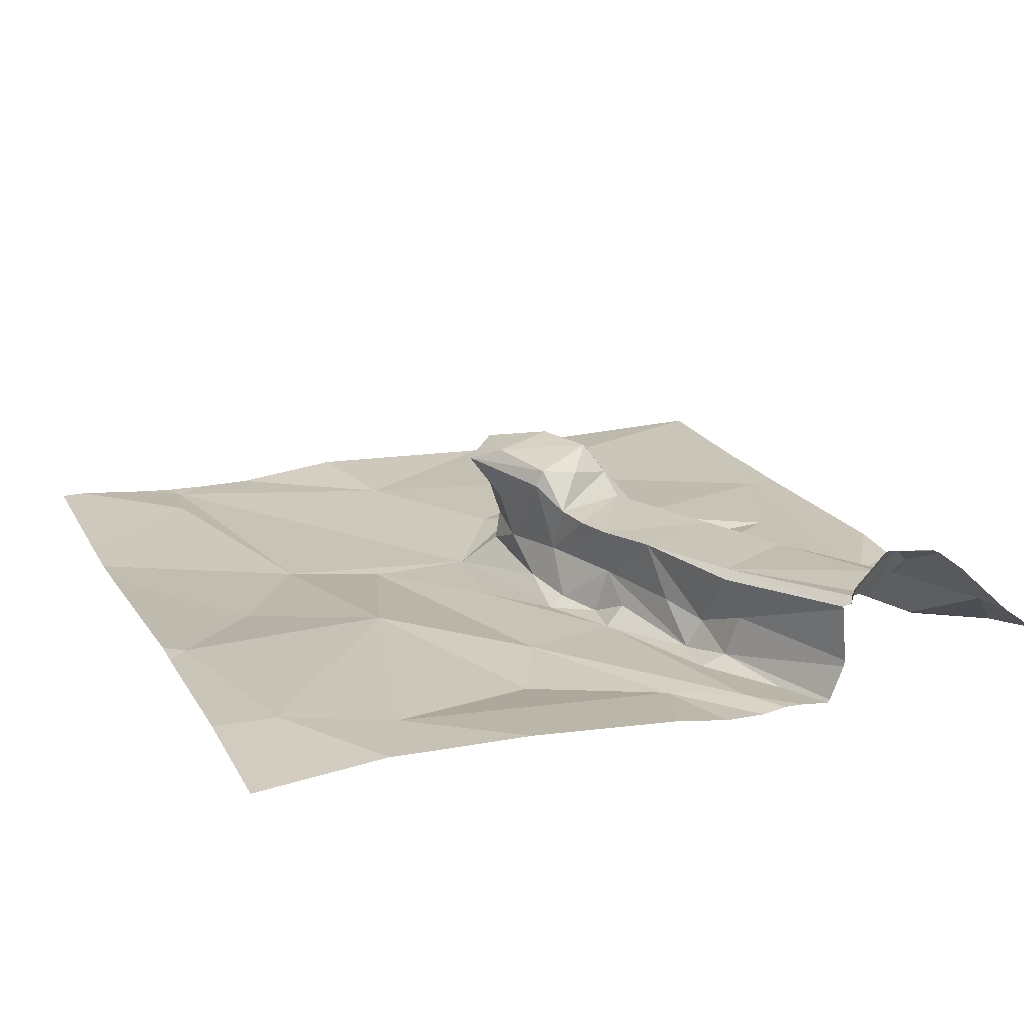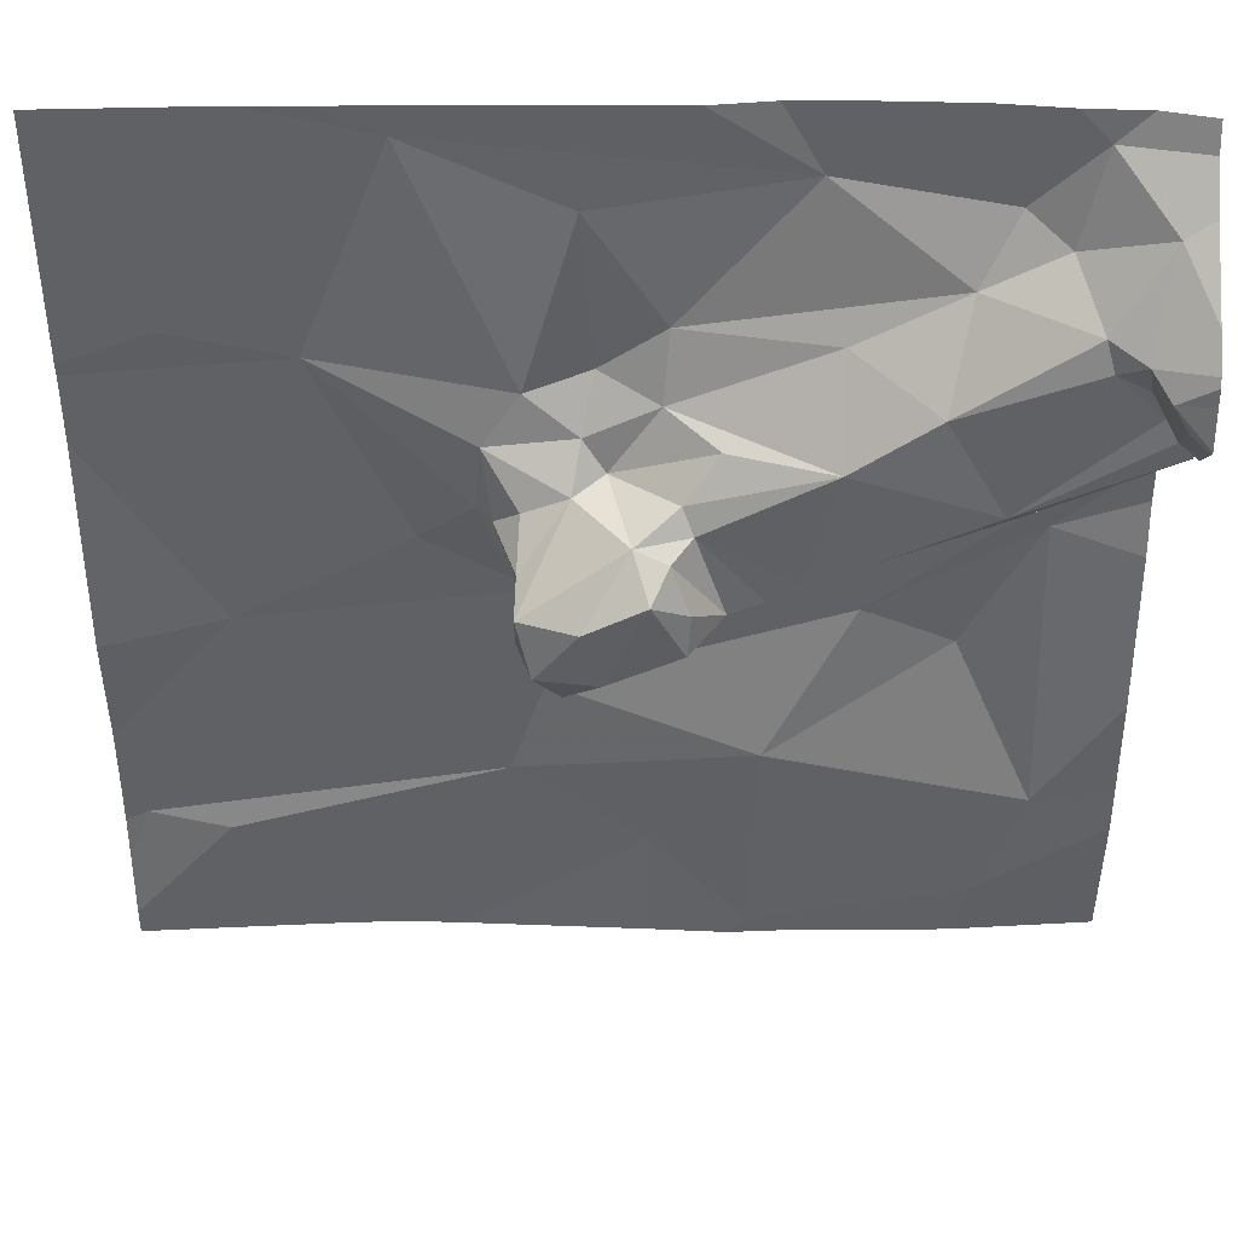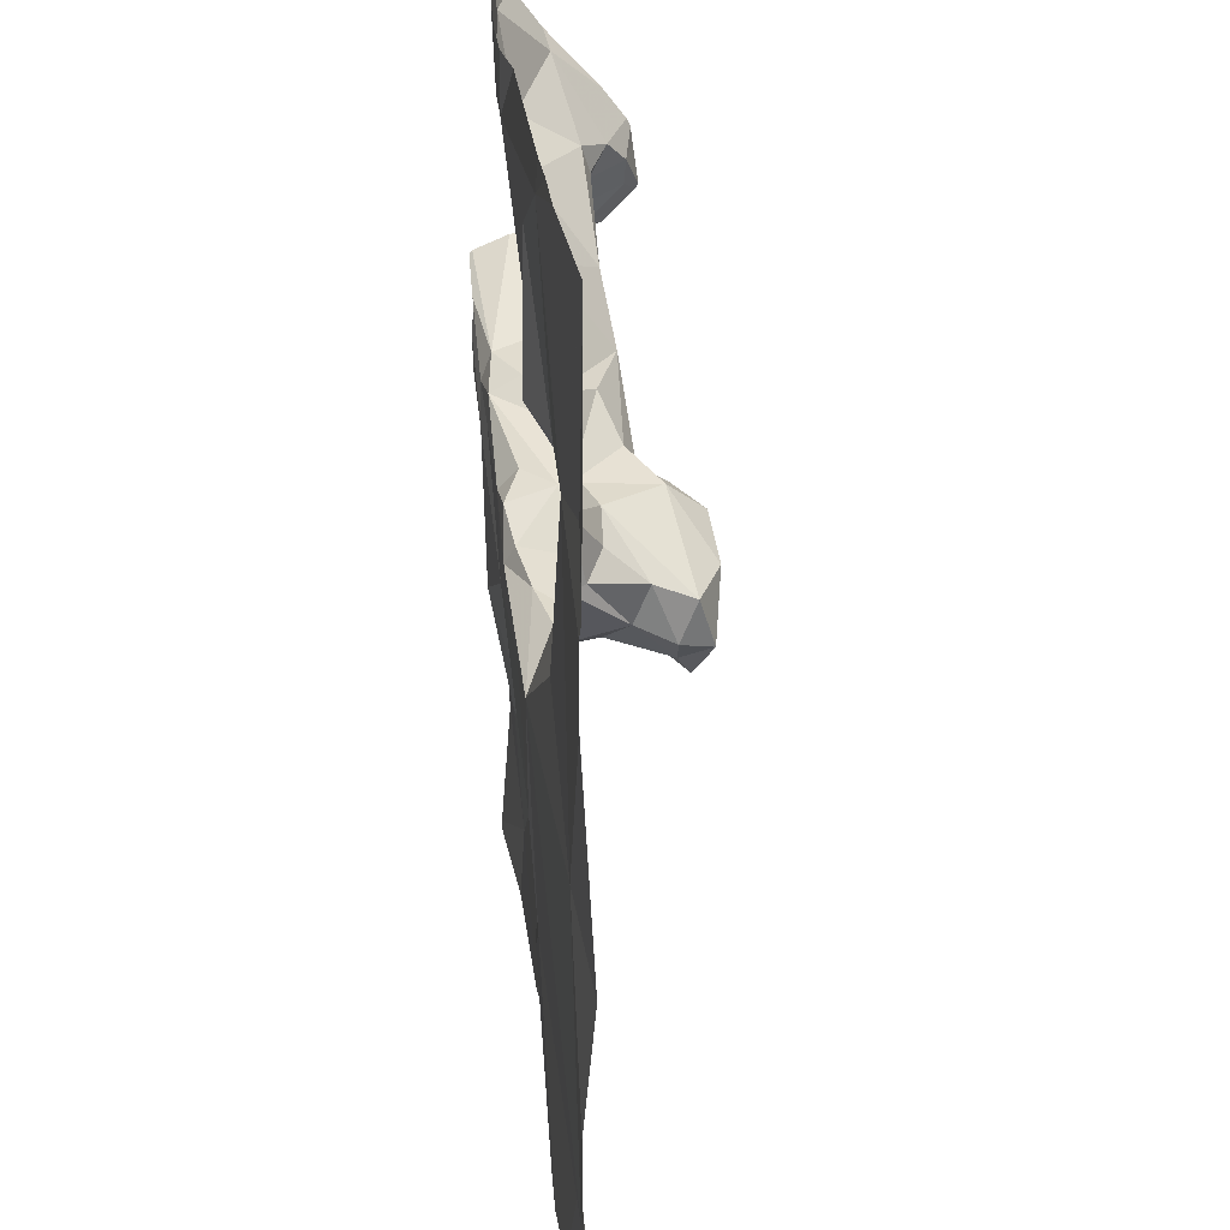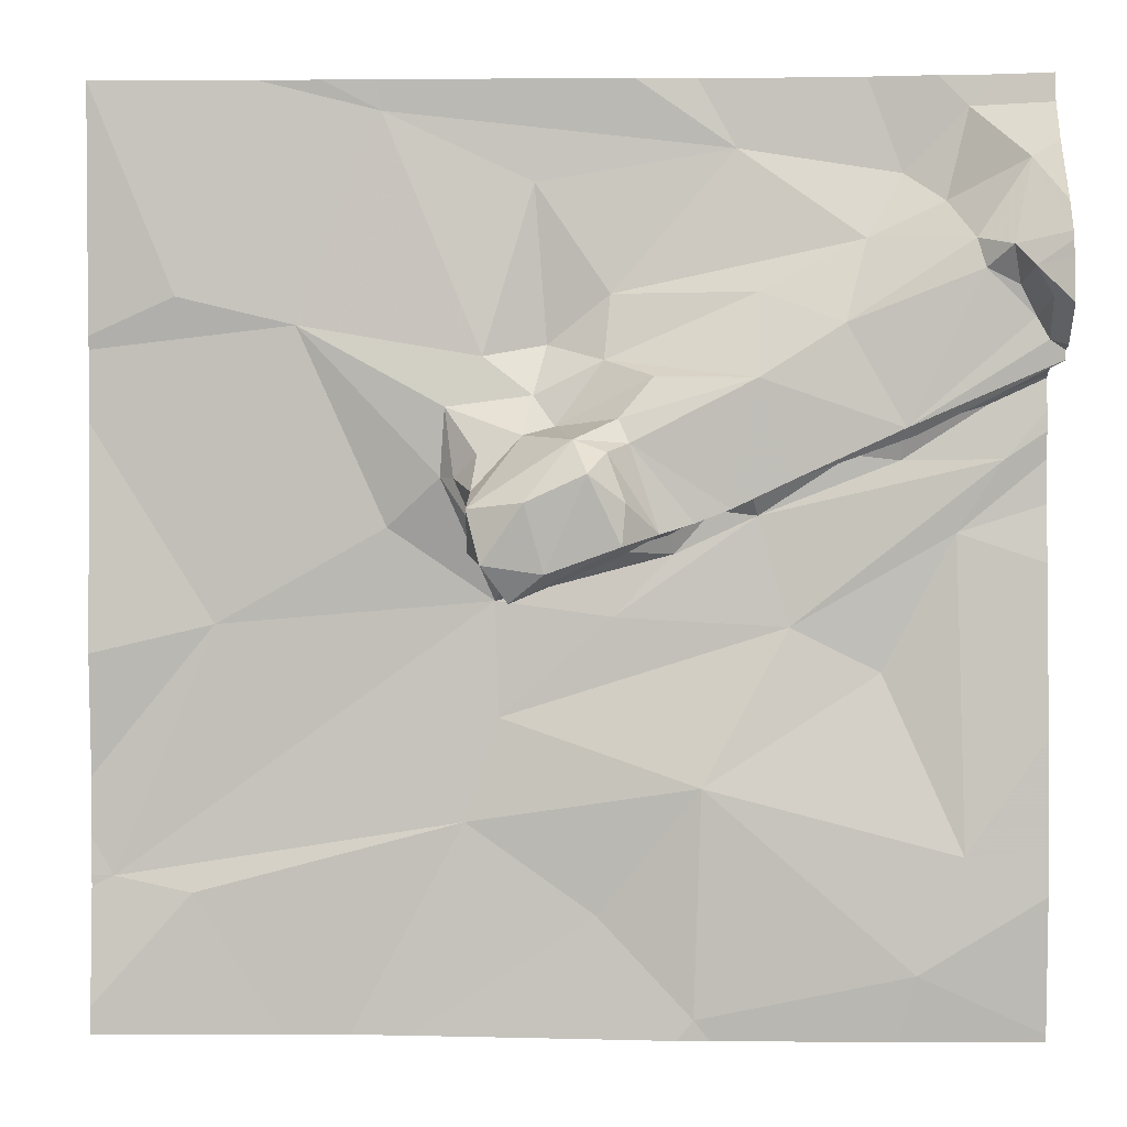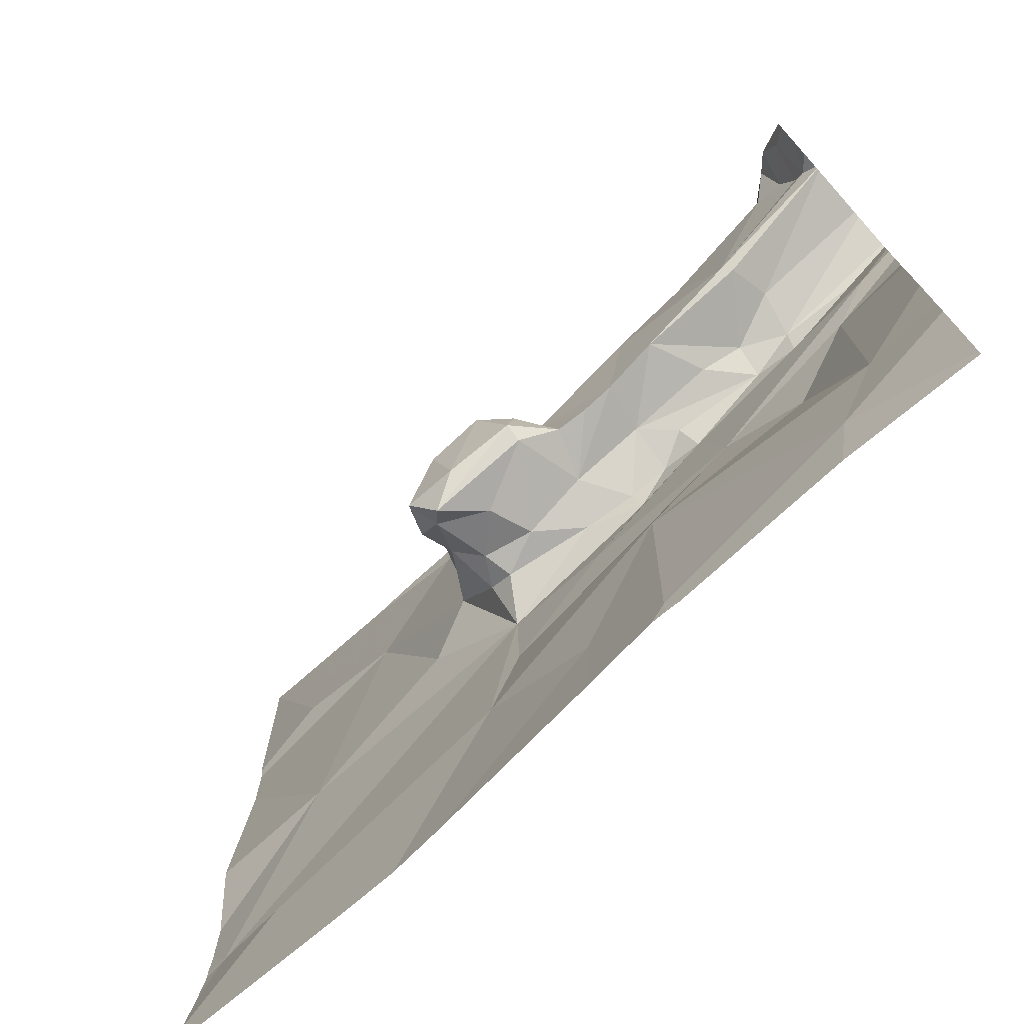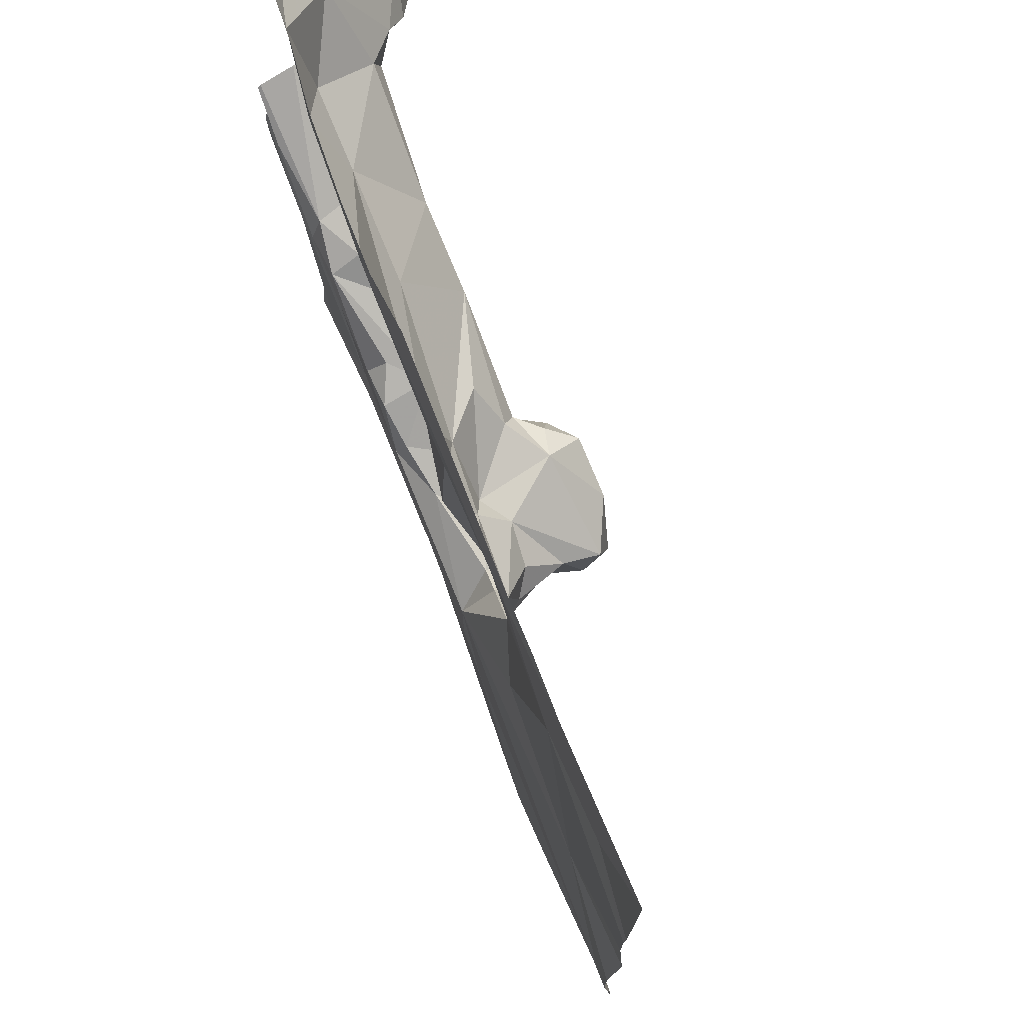
<metadata>
{"format":"obj","ext":"obj","renderer":"f3d","projection":"perspective","resolution":1024,"background":"white","views":[{"elev":20.7,"azim":67.6,"up":"+Z"},{"elev":42.0,"azim":-1.4,"up":"+Y"},{"elev":25.4,"azim":-97.4,"up":"+Y"},{"elev":2.2,"azim":1.4,"up":"+Y"},{"elev":-74.6,"azim":41.8,"up":"+Y"},{"elev":74.6,"azim":-112.8,"up":"+Y"}]}
</metadata>
<code>
v -69.37 263.3 483.4
v -69.37 263.3 483.7
v -69.37 263.3 483.4
v -73.09 261.2 483.2
v -72.77 261.1 483.3
v -72.24 264.4 483.2
v -71 264.4 483.3
v -71.15 261.1 483.3
v -71.68 261.4 483.2
v -72.03 264.4 483.2
v -70.77 260.7 483.3
v -70.74 261.6 483.3
v -70.75 264.4 483.2
v -69.37 260.6 483.3
v -69.88 260.8 483.4
v -73.18 260.6 483.3
v -70.09 264.4 483.3
v -69.37 260.6 483.3
v -69.37 261.2 483.4
v -72.83 263.5 483.3
v -71.56 262.3 483.2
v -72.68 262.2 483.2
v -72.35 263.4 483.3
v -71.99 262.6 483.3
v -71.42 262.7 483.9
v -71.18 262.8 483.9
v -71.34 262.4 483.9
v -71.71 262.8 483.4
v -71.77 262.8 483.3
v -71.75 263.1 483.3
v -71.49 262.5 483.5
v -71.33 262.4 483.6
v -71.27 262.5 483.4
v -71.54 262.4 483.7
v -71.24 263 483.7
v -71.09 262.2 483.2
v -70.84 262.5 483.2
v -71.4 263.1 483.4
v -71.44 263 483.5
v -71.06 263 483.6
v -71.31 263 483.4
v -71.35 263.3 483.2
v -71.57 262.5 483.4
v -71.61 262.6 483.6
v -71.48 262.3 483.8
v -71.58 262.5 483.9
v -71.64 262.7 483.8
v -71.05 262.5 483.8
v -71.46 262.5 483.4
v -71.6 263.3 483.3
v -71.12 263.3 483.4
v -71.09 262.5 483.3
v -71.54 261.8 483.2
v -71.64 262.5 483.7
v -71.63 262.8 483.6
v -71.61 262.9 483.5
v -70.69 262.7 483.2
v -70.86 262.6 483.2
v -70.67 262.7 483.4
v -69.97 263 483.7
v -70.53 263.2 483.7
v -71.05 262.5 483.8
v -70.39 262.8 483.7
v -70.63 262.7 483.7
v -70.77 262.6 483.7
v -70.91 262.6 483.7
v -71.02 262.9 483.7
v -70.2 263.4 483.6
v -70.14 262.9 483.2
v -70.51 262.7 483.2
v -70.54 262.7 483.3
v -70.93 263.2 483.5
v -71.11 262.9 483.8
v -70.3 262.9 483.4
v -71.03 262.7 483.8
v -70.99 262.6 483.5
v -70.12 263 483.4
v -70.38 262.2 483.2
v -70.02 262 483.2
v -69.7 261.3 483.3
v -73.18 264.4 483.2
v -69.93 263 483.3
v -69.89 263 483.4
v -69.81 264.4 483.3
v -69.92 263 483.6
v -69.67 263.6 483.7
v -69.43 263.3 483.7
v -69.7 260.6 483.3
v -69.6 263.1 483.2
v -69.53 262.9 483.2
v -69.94 262.9 483.2
v -69.72 262.6 483.2
v -72.88 260.6 483.3
v -69.96 260.6 483.3
v -70.7 260.6 483.3
v -69.37 261.3 483.3
v -72.01 264.3 483.2
v -71.4 264 483.2
v -71.1 263.5 483.3
v -70.51 263.5 483.4
v -70.1 263.7 483.4
v -70.6 264.1 483.2
v -69.95 264 483.3
v -69.48 264 483.5
v -71.15 260.6 483.3
v -69.57 263.7 483.8
v -69.7 263.7 483.6
v -69.79 263.9 483.4
v -72.14 260.6 483.2
v -69.54 263.5 483.7
v -69.44 263.5 483.8
v -69.48 263.4 483.7
v -70.77 260.6 483.3
v -70.83 260.6 483.3
v -69.5 263.6 483.8
v -71.91 260.6 483.2
v -69.69 264.3 483.3
v -72.41 260.6 483.2
v -73.18 261.2 483.2
v -73.18 261 483.2
v -73.18 261.2 483.2
v -73.18 260.7 483.3
v -70.47 264.4 483.2
v -73.18 261.4 483.2
v -73.18 262.1 483.3
v -73.18 263 483.2
v -73.18 261.6 483.2
v -73.18 263.3 483.2
v -73.18 263.4 483.2
v -69.37 263.3 483.7
v -69.37 263.3 483.7
v -69.37 263.3 483.7
v -69.37 263.2 483.2
v -69.37 263.2 483.2
v -69.37 261.8 483.3
v -69.37 262.5 483.3
v -69.37 263 483.2
v -69.37 263.1 483.2
v -69.37 262.9 483.2
v -69.37 262.7 483.2
v -69.37 263.7 483.9
v -69.37 263.9 483.8
v -69.37 264.1 483.5
v -69.37 263.4 483.8
v -69.37 263.4 483.9
v -69.37 263.5 483.9
v -69.37 263.6 483.9
v -69.37 263.7 483.9
v -69.37 263.3 483.8
v -69.37 264.3 483.4
v -73.18 264.4 483.2
v -73.18 264.4 483.2
v -73.11 264.4 483.2
v -72.68 264.4 483.2
v -72.5 264.4 483.2
v -69.57 264.4 483.3
v -69.37 264.4 483.4
f 5 4 120
f 118 122 93
f 8 9 109
f 81 20 23
f 11 12 8
f 11 8 105
f 15 11 95
f 96 15 19
f 84 117 156
f 15 12 11
f 9 5 118
f 132 87 2
f 4 21 22
f 131 83 1
f 128 20 129
f 124 22 127
f 23 22 24
f 126 23 128
f 26 25 27
f 29 28 30
f 32 31 33
f 32 34 31
f 35 25 26
f 21 36 37
f 24 29 23
f 38 30 39
f 35 40 41
f 43 31 44
f 45 27 46
f 47 25 35
f 32 48 45
f 35 39 47
f 43 49 31
f 42 50 38
f 38 41 51
f 41 39 35
f 39 41 38
f 49 43 21
f 52 33 49
f 9 12 53
f 22 21 24
f 49 33 31
f 25 46 27
f 34 45 46
f 45 34 32
f 4 5 9
f 9 53 21
f 44 54 55
f 53 36 21
f 21 43 29
f 28 56 30
f 29 44 28
f 30 56 39
f 38 50 30
f 29 43 44
f 31 34 44
f 55 28 44
f 39 56 55
f 55 47 39
f 56 28 55
f 47 46 25
f 47 55 54
f 34 54 44
f 46 54 34
f 46 47 54
f 29 30 23
f 49 21 52
f 29 24 21
f 4 9 21
f 30 50 23
f 58 57 59
f 27 45 62
f 64 63 61
f 66 65 67
f 68 61 60
f 52 37 58
f 70 69 71
f 60 61 63
f 61 67 64
f 73 35 26
f 59 74 63
f 75 73 26
f 26 62 75
f 40 67 61
f 51 72 61
f 72 40 61
f 42 38 51
f 67 40 35
f 65 64 67
f 67 35 73
f 73 66 67
f 71 69 59
f 40 72 41
f 64 65 76
f 74 77 63
f 57 58 37
f 57 71 59
f 21 37 52
f 12 78 53
f 71 57 70
f 78 70 36
f 76 58 59
f 52 76 33
f 76 66 48
f 62 48 66
f 66 75 62
f 66 76 65
f 59 64 76
f 64 59 63
f 76 52 58
f 27 62 26
f 48 62 45
f 70 57 37
f 69 74 59
f 36 53 78
f 69 77 74
f 51 41 72
f 33 76 48
f 37 36 70
f 75 66 73
f 48 32 33
f 12 79 78
f 80 79 12
f 12 9 8
f 83 82 3
f 2 85 130
f 130 83 131
f 87 60 2
f 133 89 134
f 91 90 89
f 90 70 78
f 82 83 77
f 82 91 89
f 60 63 85
f 82 77 69
f 69 91 82
f 69 70 91
f 77 83 85
f 63 77 85
f 78 79 92
f 70 90 91
f 92 90 78
f 80 12 15
f 92 79 80
f 92 80 135
f 134 90 138
f 137 92 139
f 130 85 83
f 50 98 97
f 50 42 98
f 23 50 97
f 42 51 99
f 99 51 100
f 101 99 100
f 101 100 68
f 61 68 100
f 101 102 99
f 101 103 102
f 99 98 42
f 100 51 61
f 102 98 99
f 104 106 141
f 108 107 104
f 156 117 150
f 104 107 106
f 111 110 112
f 111 87 144
f 141 115 148
f 110 111 115
f 155 97 6
f 87 111 112
f 86 110 106
f 154 97 155
f 87 112 60
f 86 107 68
f 107 86 106
f 110 86 112
f 112 86 60
f 104 117 108
f 115 106 110
f 101 108 103
f 101 107 108
f 60 86 68
f 101 68 107
f 115 111 145
f 117 103 108
f 97 102 7
f 97 98 102
f 102 103 17
f 117 104 143
f 17 117 84
f 153 23 97
f 119 4 121
f 120 4 119
f 2 60 85
f 121 4 124
f 122 5 120
f 152 23 153
f 1 83 3
f 124 4 22
f 125 22 126
f 3 82 133
f 151 129 81
f 126 22 23
f 127 22 125
f 14 18 88
f 128 23 20
f 18 15 88
f 123 102 17
f 129 20 81
f 19 15 18
f 81 23 152
f 93 122 16
f 153 97 154
f 17 103 117
f 96 80 15
f 133 82 89
f 134 89 90
f 88 15 94
f 135 80 96
f 136 92 135
f 13 102 123
f 94 15 95
f 137 90 92
f 138 90 137
f 95 11 113
f 139 92 140
f 140 92 136
f 113 11 114
f 141 106 115
f 142 104 141
f 114 11 105
f 143 104 142
f 10 97 7
f 7 102 13
f 144 87 149
f 145 111 144
f 105 8 116
f 146 115 145
f 147 115 146
f 116 8 109
f 109 9 118
f 148 115 147
f 6 97 10
f 149 87 132
f 150 117 143
f 118 5 122
f 156 150 157

</code>
